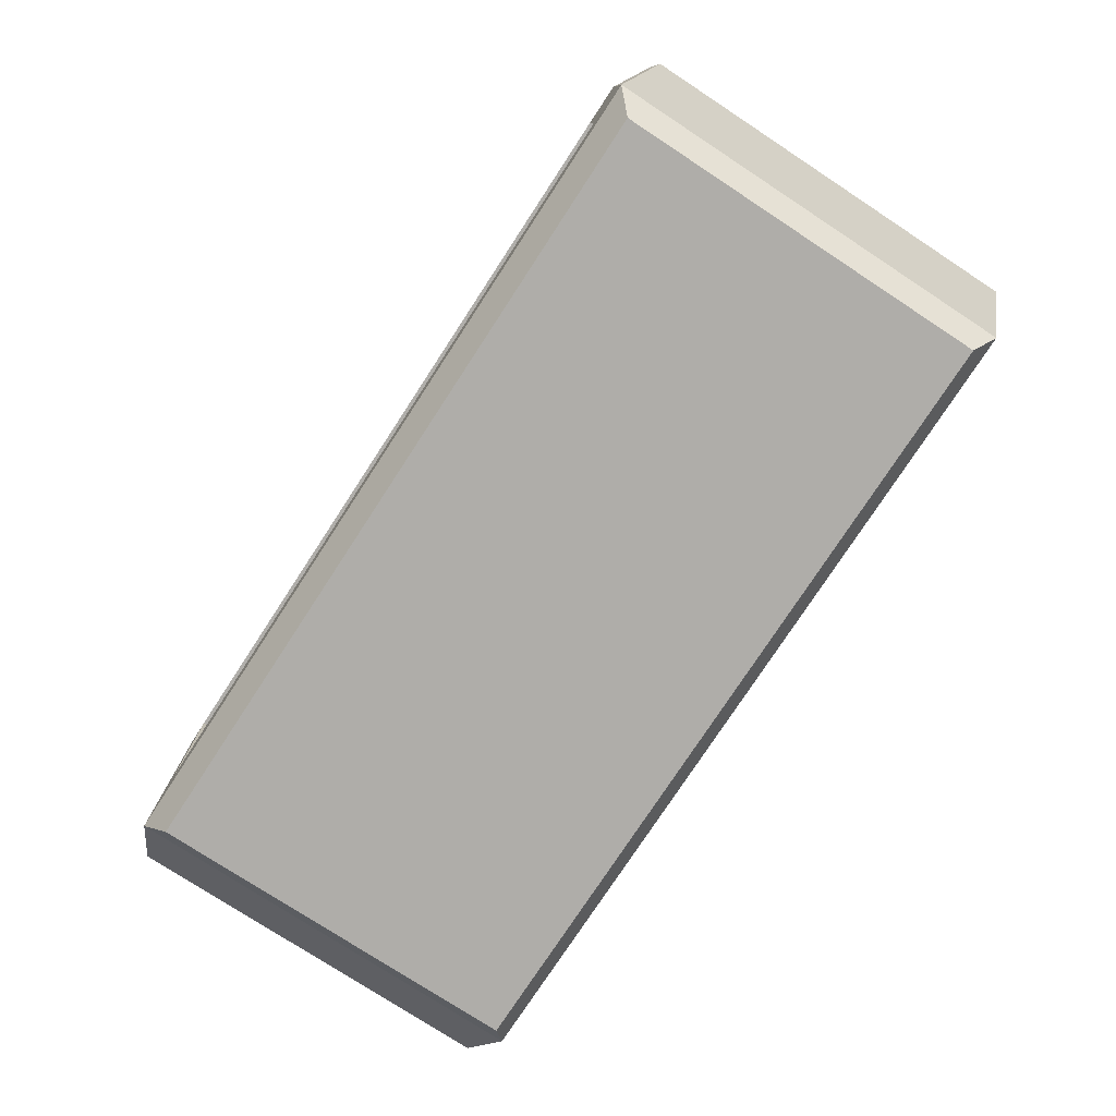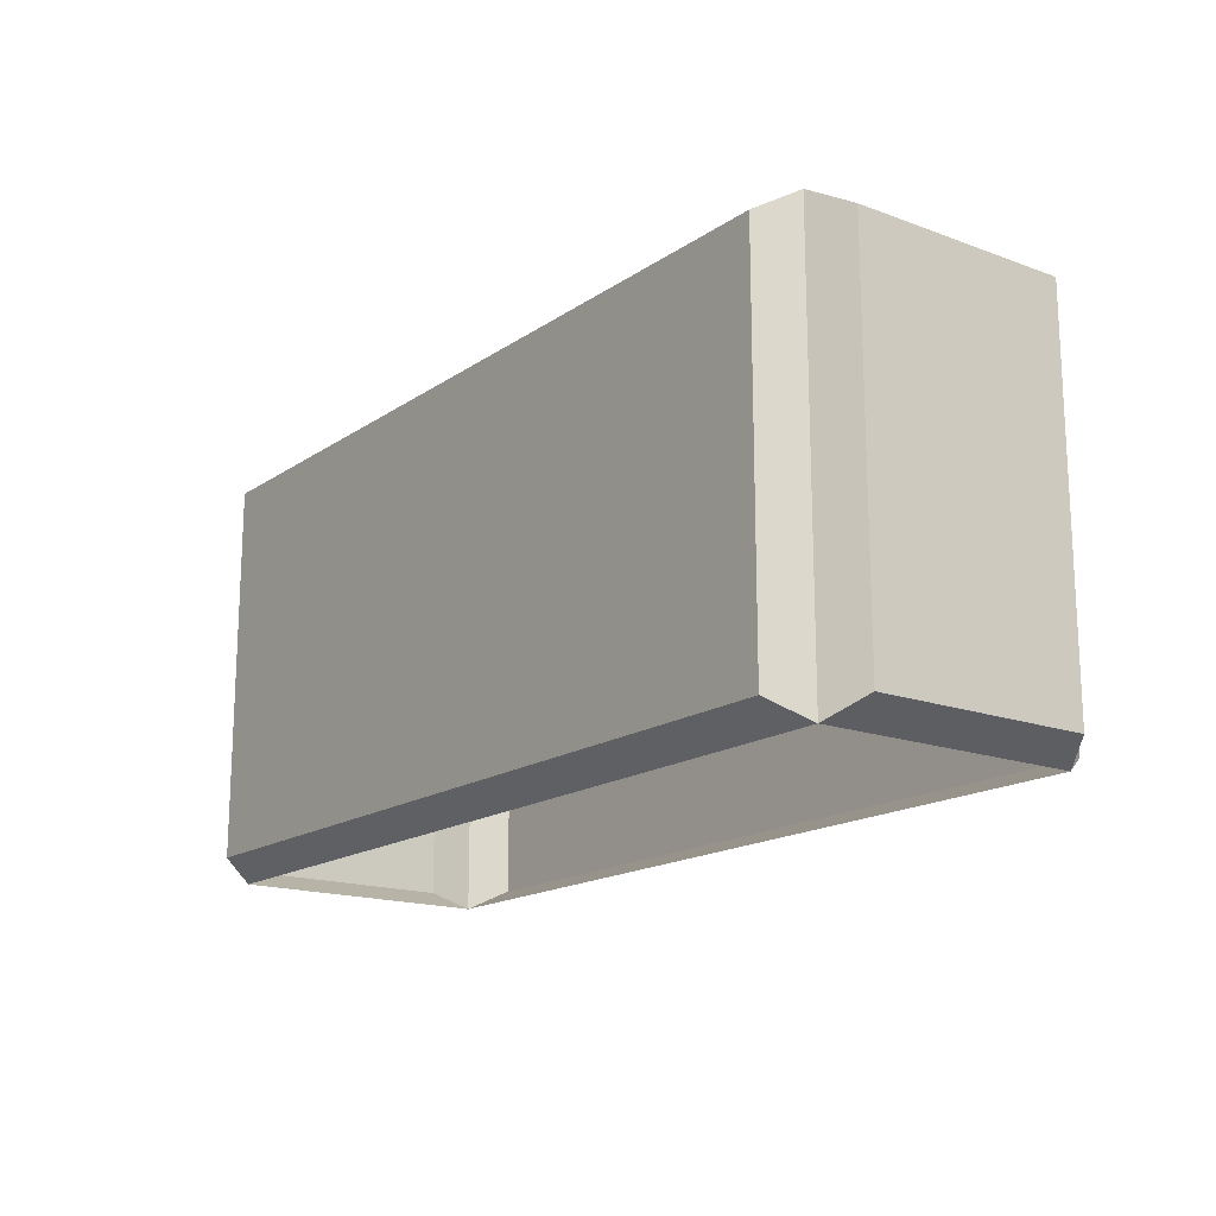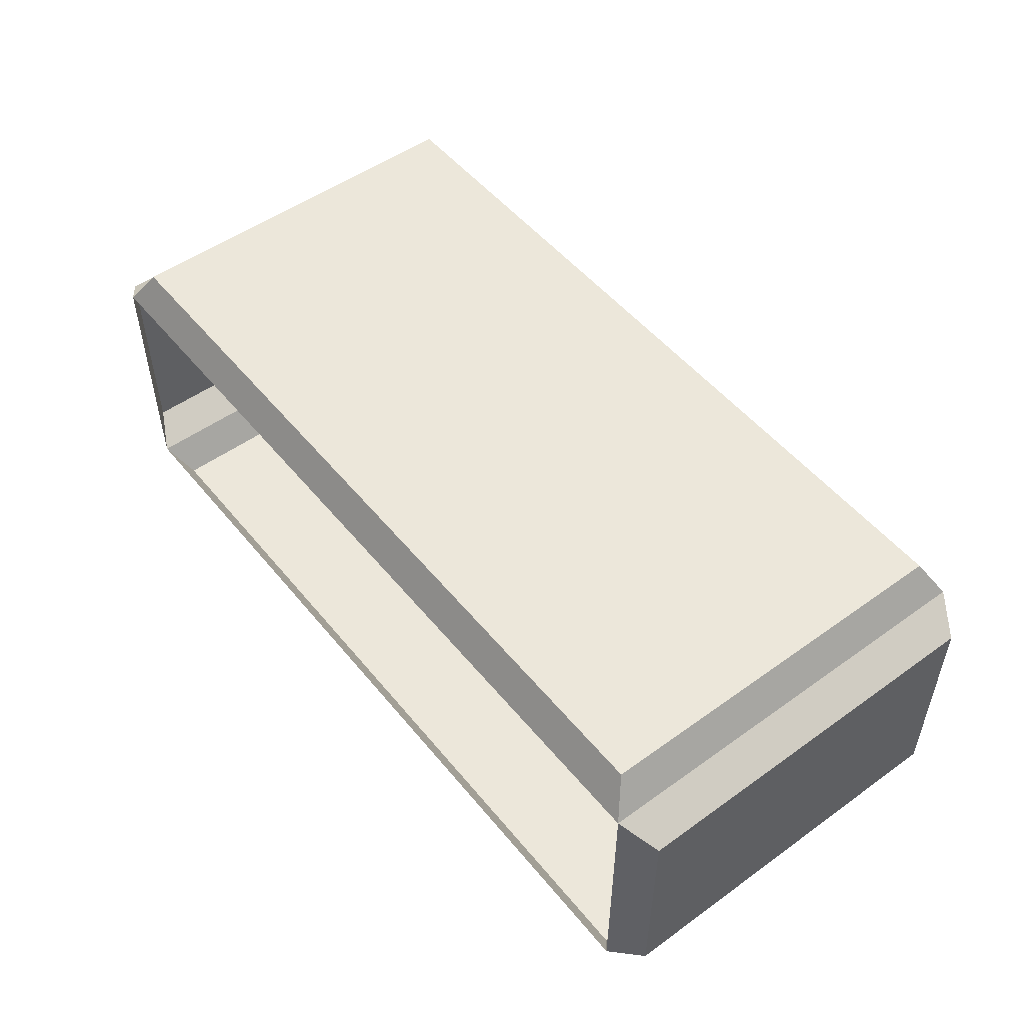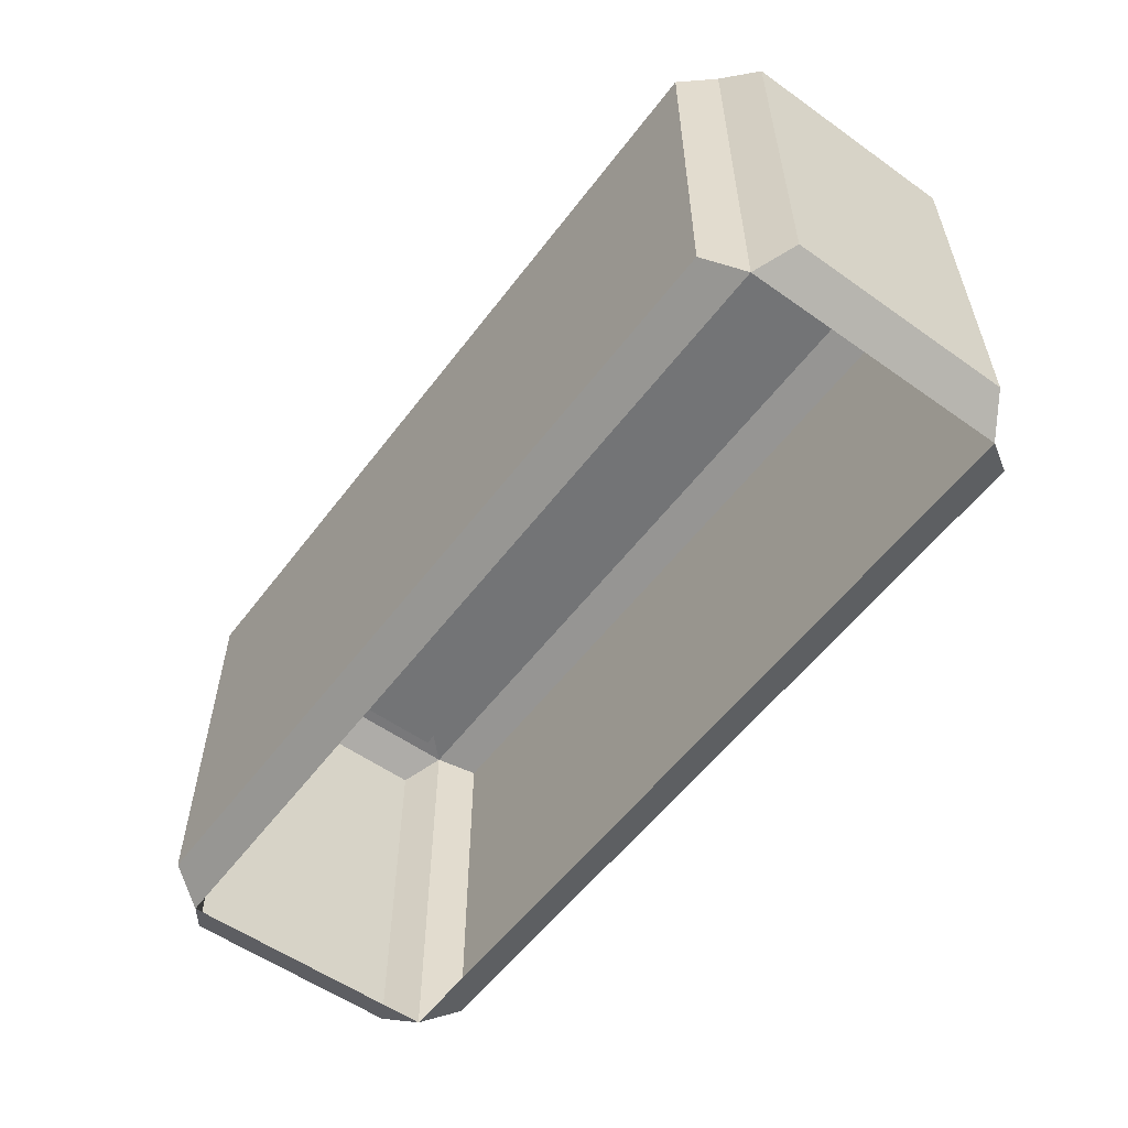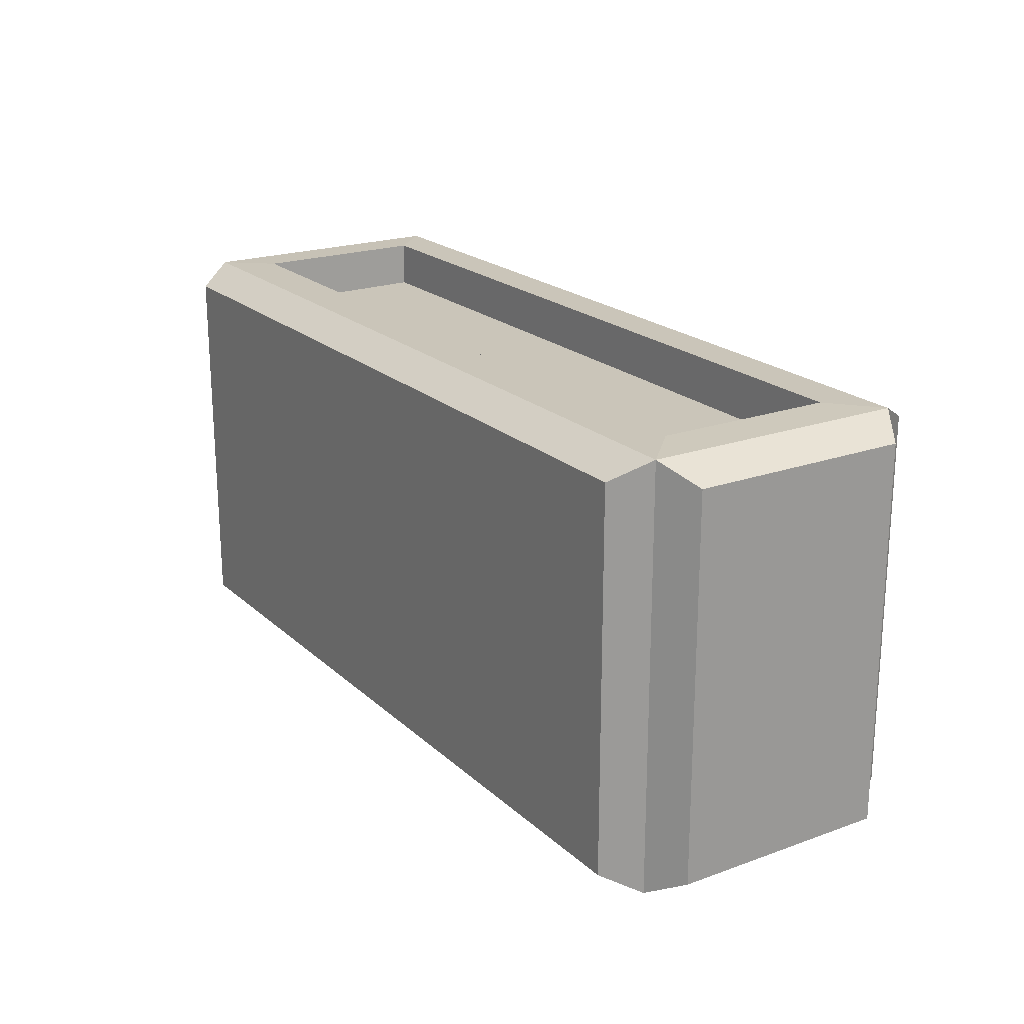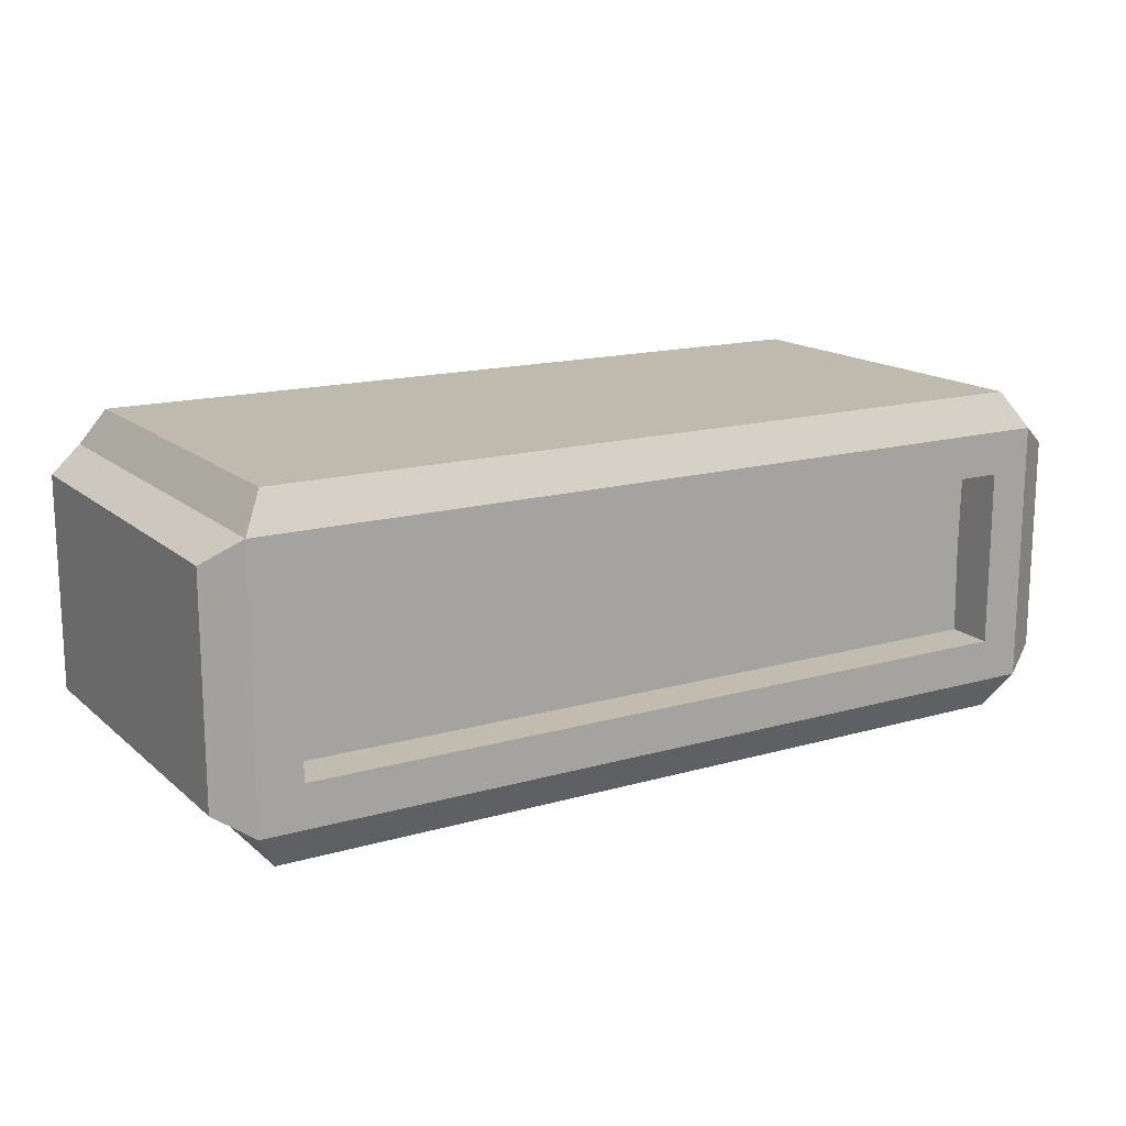
<metadata>
{"format":"obj","ext":"obj","renderer":"f3d","projection":"perspective","resolution":1024,"background":"white","views":[{"elev":-77.2,"azim":-123.2,"up":"+Z"},{"elev":-16.6,"azim":53.2,"up":"+Y"},{"elev":51.4,"azim":52.0,"up":"+Z"},{"elev":-56.1,"azim":-126.6,"up":"+Y"},{"elev":20.8,"azim":57.1,"up":"+Y"},{"elev":15.6,"azim":149.0,"up":"+Z"}]}
</metadata>
<code>
g fcbg_arkcity_002_container_02
v -0.8995 0.992 -0.2083
v -1.001 0.9892 -0.3098
v -1.073e-06 0.9892 -0.3099
v -1.073e-06 0.992 -0.2083
v 0.8995 0.992 -0.2083
v 1.001 0.9892 -0.3099
v -0.9502 0.9427 -0.3951
v -0.9502 0.04639 -0.3951
v -1.073e-06 0.04639 -0.3951
v -1.073e-06 0.9427 -0.3951
v 0.9502 0.9427 -0.3951
v 0.9502 0.04639 -0.3951
v -1.085 0.9427 -0.2569
v -1.001 0.9892 -0.3098
v -1.001 0.9892 1.073e-06
v -1.085 0.9427 1.073e-06
v -1.085 0.9427 0.2569
v -1.001 0.9892 0.3099
v -1.073e-06 0.8839 -0.2063
v -0.8975 0.8839 -0.2063
v -0.8995 0.992 -0.2083
v -1.073e-06 0.992 -0.2083
v 0.8995 0.992 -0.2083
v 0.8975 0.8839 -0.2063
v -1.085 0.04639 -0.2569
v -1.001 -0.0001769 -0.3098
v -1.001 0.9892 -0.3098
v -1.085 0.9427 -0.2569
v -0.9502 0.04639 -0.3951
v -1.001 -0.0001769 -0.3098
v -1.073e-06 -0.0001769 -0.3099
v -1.073e-06 0.04639 -0.3951
v 0.9502 0.04639 -0.3951
v 1.001 -0.0001769 -0.3099
v -1.001 0.9892 -0.3098
v -1.001 -0.0001769 -0.3098
v -0.9502 0.04639 -0.3951
v -0.9502 0.9427 -0.3951
v -0.9502 0.9427 -0.3951
v -1.073e-06 0.9892 -0.3099
v -1.001 0.9892 -0.3098
v -1.073e-06 0.9427 -0.3951
v 0.9502 0.9427 -0.3951
v 1.001 0.9892 -0.3099
v -0.8995 0.992 -0.2083
v -1.001 0.9892 1.073e-06
v -1.001 0.9892 -0.3098
v -0.8995 0.992 1.073e-06
v -0.8995 0.992 0.2083
v -1.001 0.9892 0.3099
v -0.8975 0.8839 -0.2063
v -0.8995 0.992 1.073e-06
v -0.8995 0.992 -0.2083
v -0.8937 0.8839 -0.000657
v -0.8975 0.8839 0.2063
v -0.8995 0.992 0.2083
v -1.085 0.9427 -0.2569
v -1.085 0.04639 1.073e-06
v -1.085 0.04639 -0.2569
v -1.085 0.9427 1.073e-06
v -1.085 0.9427 0.2569
v -1.085 0.04639 0.2569
v -1.085 0.04639 -0.2569
v -1.001 -0.0001769 1.073e-06
v -1.001 -0.0001769 -0.3098
v -1.085 0.04639 1.073e-06
v -1.085 0.04639 0.2569
v -1.001 -0.0001769 0.3099
v 1.085 0.9427 -0.2569
v 1.001 0.9892 1.073e-06
v 1.001 0.9892 -0.3099
v 1.085 0.9427 1.073e-06
v 1.085 0.9427 0.2569
v 1.001 0.9892 0.3099
v 1.085 0.04639 -0.2569
v 1.085 0.9427 -0.2569
v 1.001 0.9892 -0.3099
v 1.001 -0.0001769 -0.3099
v 1.001 0.9892 -0.3099
v 0.9502 0.9427 -0.3951
v 0.9502 0.04639 -0.3951
v 1.001 -0.0001769 -0.3099
v 1.001 0.9892 1.073e-06
v 0.8995 0.992 -0.2083
v 1.001 0.9892 -0.3099
v 0.8995 0.992 1.073e-06
v 0.8995 0.992 0.2083
v 1.001 0.9892 0.3099
v 0.8995 0.992 1.073e-06
v 0.8975 0.8839 -0.2063
v 0.8995 0.992 -0.2083
v 0.8975 0.8839 1.073e-06
v 0.8975 0.8839 0.2063
v 0.8995 0.992 0.2083
v 1.085 0.04639 -1.073e-06
v 1.085 0.9427 -0.2569
v 1.085 0.04639 -0.2569
v 1.085 0.9427 1.073e-06
v 1.085 0.9427 0.2569
v 1.085 0.04639 0.2569
v 1.001 -0.0001769 -1.073e-06
v 1.085 0.04639 -0.2569
v 1.001 -0.0001769 -0.3099
v 1.085 0.04639 -1.073e-06
v 1.085 0.04639 0.2569
v 1.001 -0.0001769 0.3099
v -0.8995 0.992 0.2083
v -1.073e-06 0.9892 0.3099
v -1.001 0.9892 0.3099
v -1.073e-06 0.992 0.2083
v 0.8995 0.992 0.2083
v 1.001 0.9892 0.3099
v -0.8995 0.992 0.2083
v -0.8975 0.8839 0.2063
v -1.073e-06 0.8839 0.2063
v -1.073e-06 0.992 0.2083
v 0.8995 0.992 0.2083
v 0.8975 0.8839 0.2063
v -1.085 0.04639 0.2569
v -1.085 0.9427 0.2569
v -1.001 0.9892 0.3099
v -1.001 -0.0001769 0.3099
v -1.001 0.9892 0.3099
v -0.9502 0.9427 0.3951
v -0.9502 0.04639 0.3951
v -1.001 -0.0001769 0.3099
v -1.073e-06 0.9892 0.3099
v -0.9502 0.9427 0.3951
v -1.001 0.9892 0.3099
v -1.073e-06 0.9427 0.3951
v 0.9502 0.9427 0.3951
v 1.001 0.9892 0.3099
v 1.085 0.04639 0.2569
v 1.001 -0.0001769 0.3099
v 1.001 0.9892 0.3099
v 1.085 0.9427 0.2569
v 1.001 0.9892 0.3099
v 1.001 -0.0001769 0.3099
v 0.9502 0.04639 0.3951
v 0.9502 0.9427 0.3951
v -1.073e-06 0.8839 0.2063
v 0.8975 0.8839 1.073e-06
v 0.8975 0.8839 0.2063
v -1.073e-06 0.8839 0.01049
v -0.8975 0.8839 0.2063
v -0.8937 0.8839 -0.000657
v -0.8975 0.8839 -0.2063
v -1.073e-06 0.8839 -0.2063
v 0.8975 0.8839 -0.2063
v -1.073e-06 0.04639 0.3951
v -0.9502 0.04639 0.3951
v -0.9502 0.9427 0.3951
v -1.073e-06 0.9427 0.3951
v 0.9502 0.9427 0.3951
v 0.9502 0.04639 0.3951
v -0.9502 0.04639 0.3951
v -1.073e-06 -0.0001769 0.3099
v -1.001 -0.0001769 0.3099
v -1.073e-06 0.04639 0.3951
v 0.9502 0.04639 0.3951
v 1.001 -0.0001769 0.3099
g fcbg_arkcity_002_container_02_0
f 3 2 1
f 4 3 1
f 3 4 5
f 6 3 5
f 9 8 7
f 10 9 7
f 10 11 9
f 11 12 9
f 15 14 13
f 16 15 13
f 15 16 17
f 18 15 17
f 21 20 19
f 22 21 19
f 22 19 23
f 19 24 23
f 27 26 25
f 28 27 25
f 31 30 29
f 32 31 29
f 31 32 33
f 34 31 33
f 37 36 35
f 38 37 35
f 41 40 39
f 40 42 39
f 43 42 40
f 44 43 40
f 47 46 45
f 46 48 45
f 49 48 46
f 50 49 46
f 53 52 51
f 52 54 51
f 55 54 52
f 56 55 52
f 59 58 57
f 58 60 57
f 61 60 58
f 62 61 58
f 65 64 63
f 64 66 63
f 67 66 64
f 68 67 64
f 71 70 69
f 70 72 69
f 72 70 73
f 70 74 73
f 77 76 75
f 78 77 75
f 81 80 79
f 82 81 79
f 85 84 83
f 84 86 83
f 83 86 87
f 88 83 87
f 91 90 89
f 90 92 89
f 89 92 93
f 94 89 93
f 97 96 95
f 96 98 95
f 95 98 99
f 100 95 99
f 103 102 101
f 102 104 101
f 101 104 105
f 106 101 105
f 109 108 107
f 108 110 107
f 110 108 111
f 108 112 111
f 115 114 113
f 116 115 113
f 116 117 115
f 117 118 115
f 121 120 119
f 122 121 119
f 125 124 123
f 126 125 123
f 129 128 127
f 128 130 127
f 127 130 131
f 132 127 131
f 135 134 133
f 136 135 133
f 139 138 137
f 140 139 137
f 143 142 141
f 142 144 141
f 141 144 145
f 144 146 145
f 147 146 144
f 148 147 144
f 148 144 142
f 149 148 142
f 152 151 150
f 153 152 150
f 153 150 154
f 150 155 154
f 158 157 156
f 157 159 156
f 159 157 160
f 157 161 160

</code>
